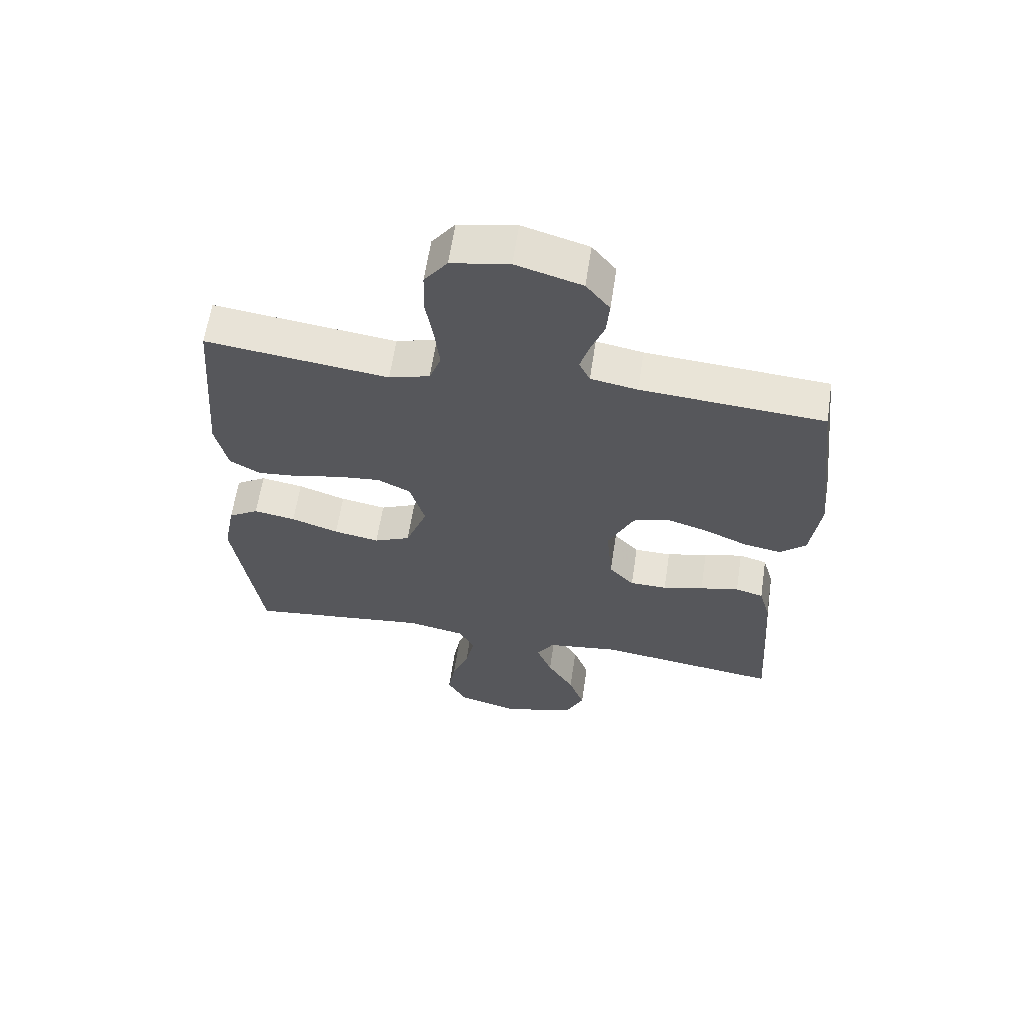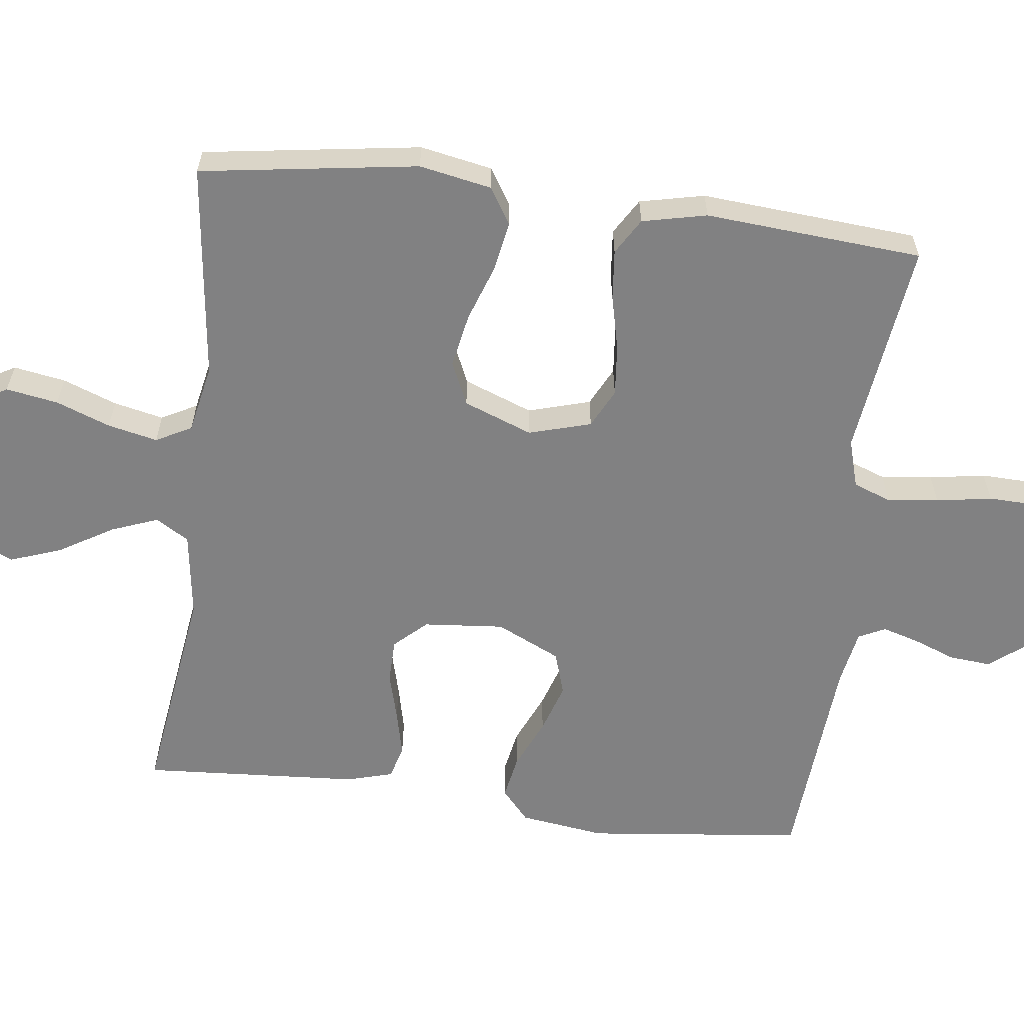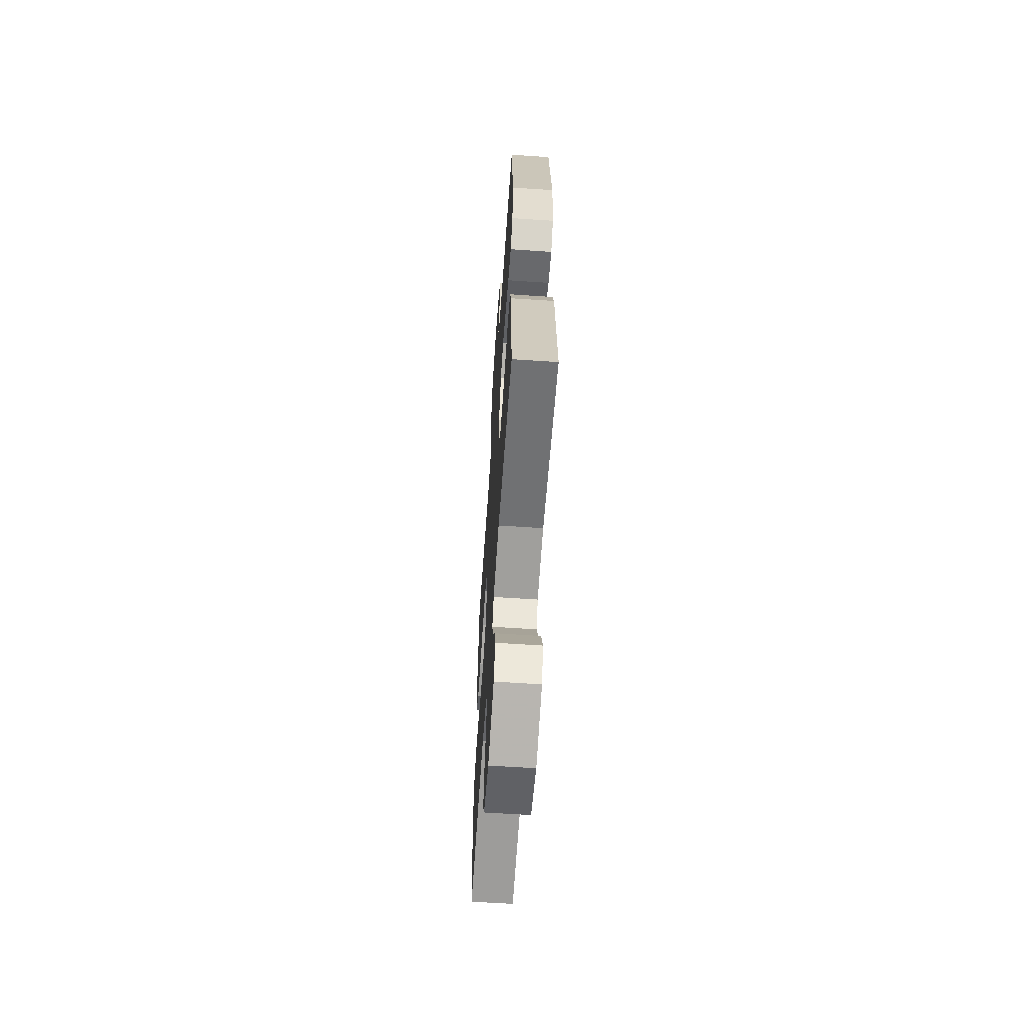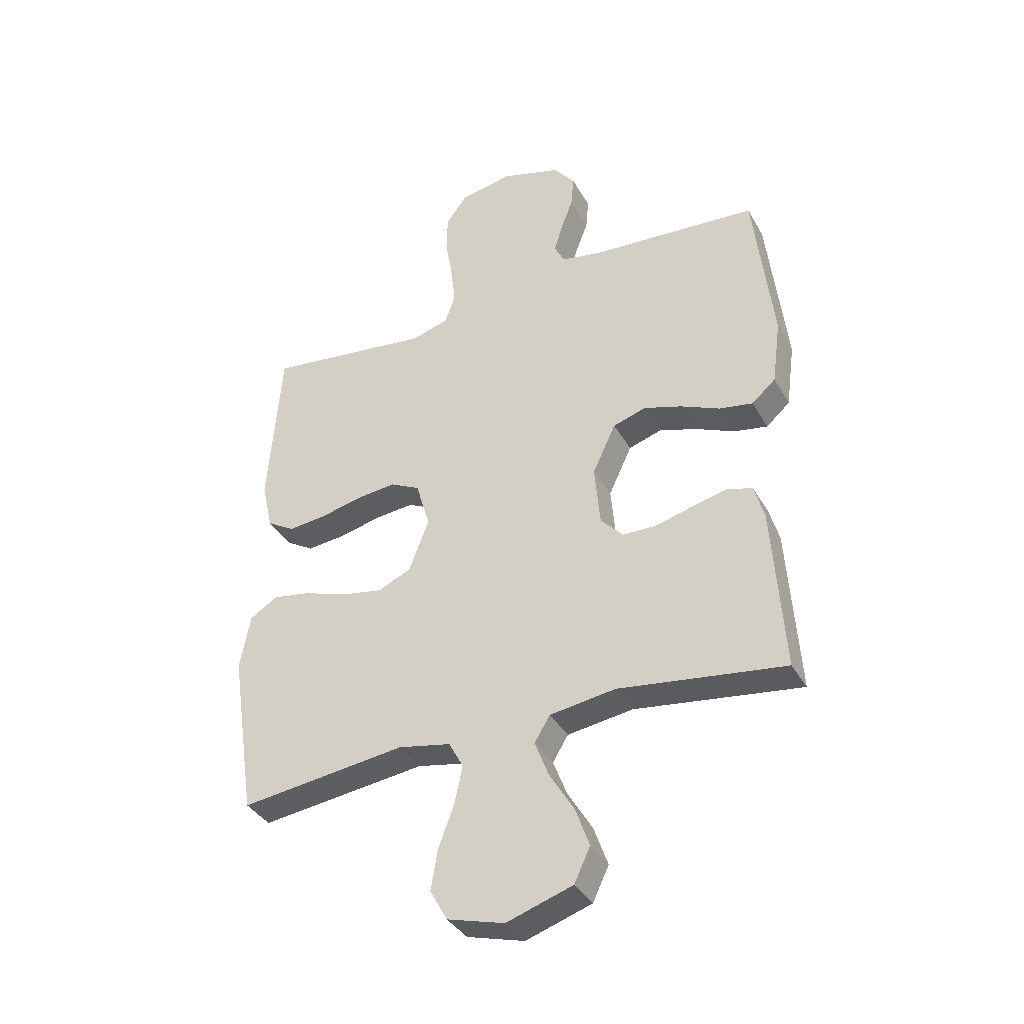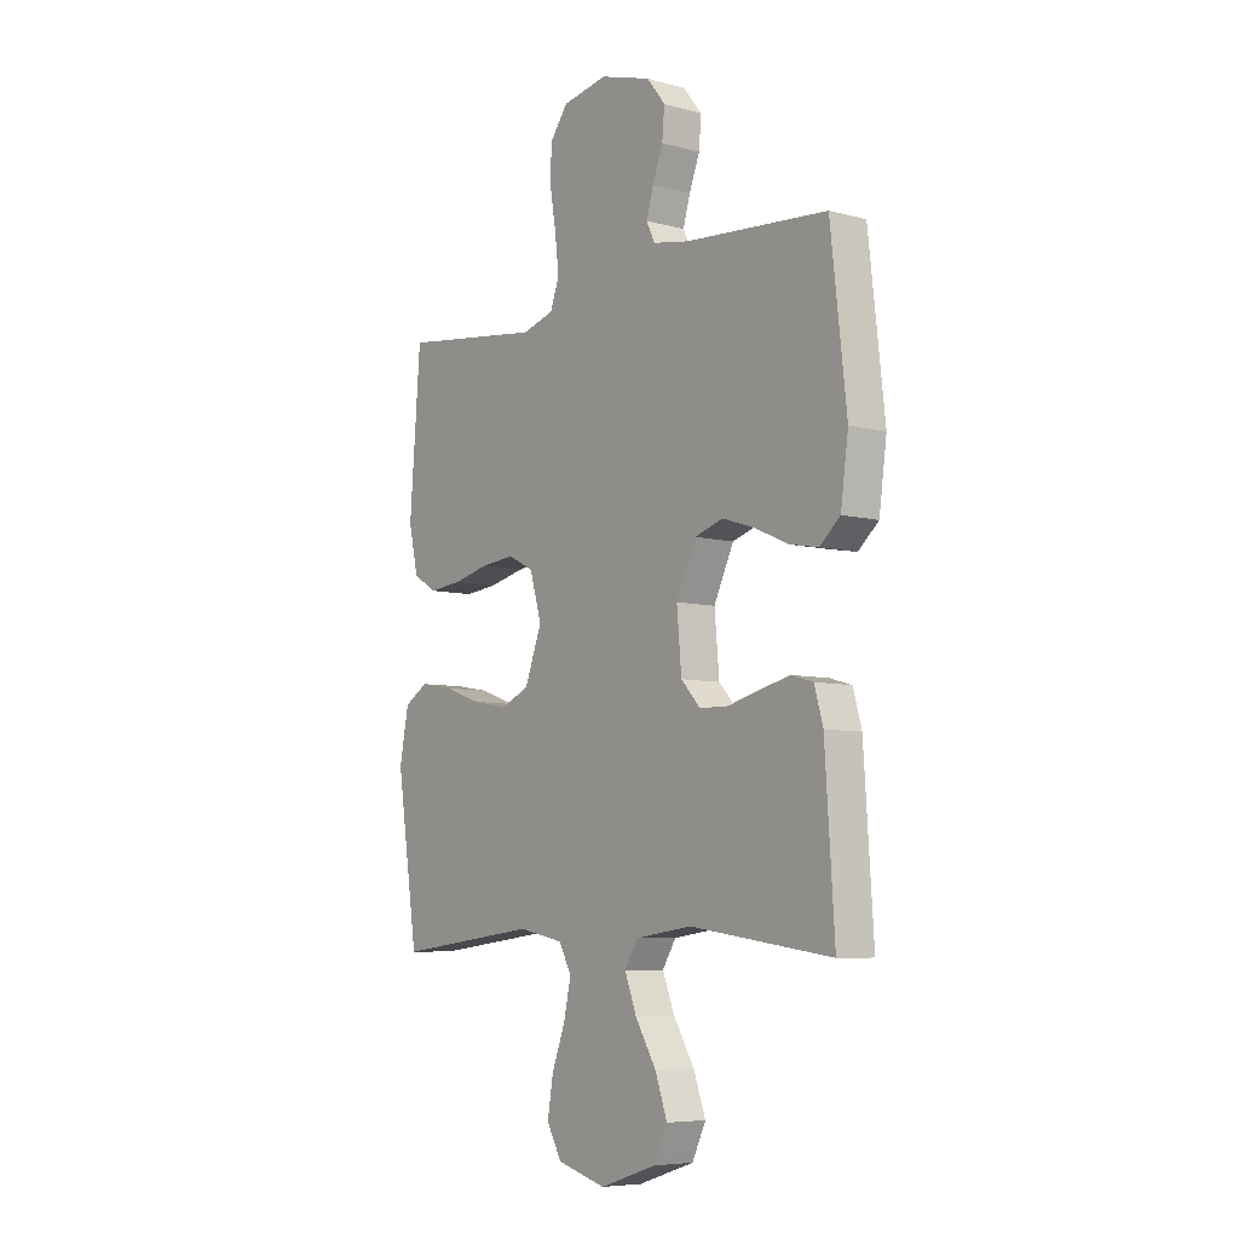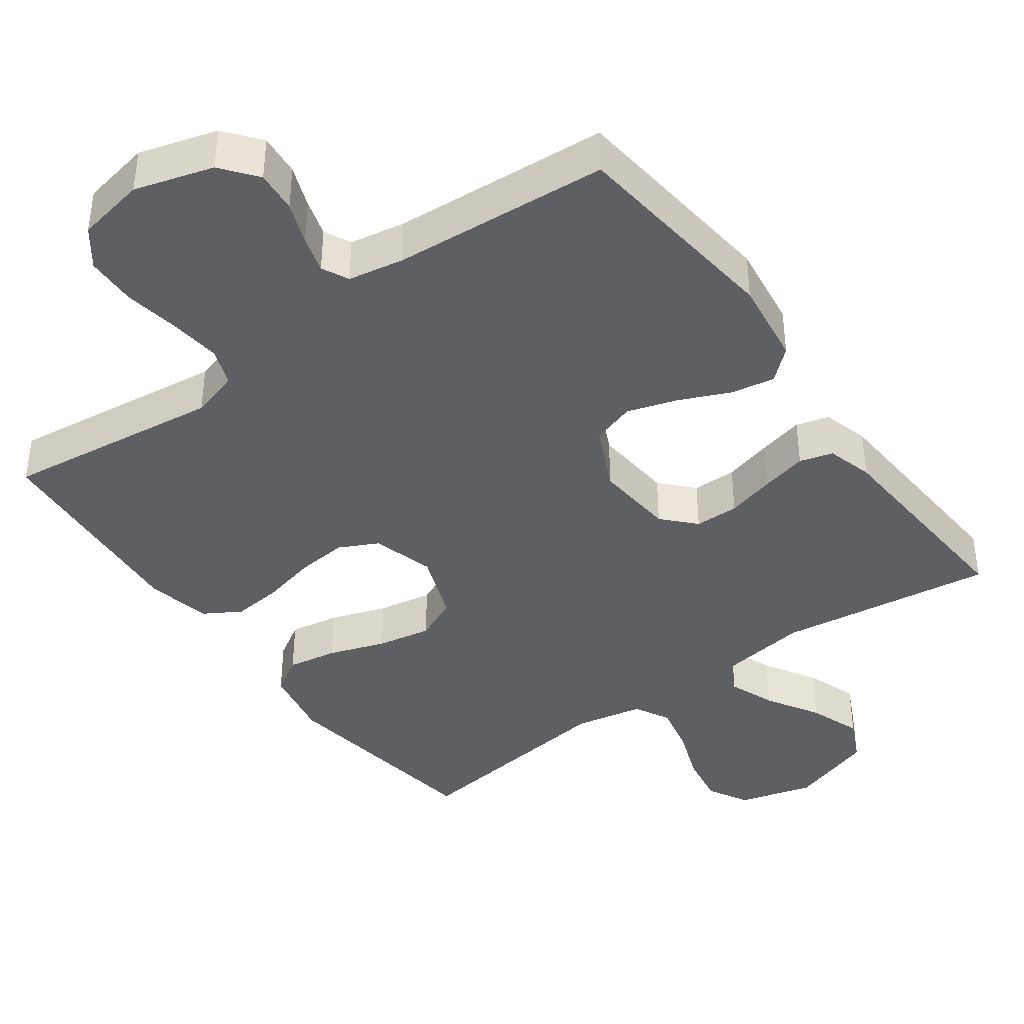
<metadata>
{"format":"obj","ext":"obj","renderer":"f3d","projection":"perspective","resolution":1024,"background":"white","views":[{"elev":61.8,"azim":8.6,"up":"+Z"},{"elev":-60.5,"azim":-97.2,"up":"+Y"},{"elev":-63.0,"azim":86.1,"up":"+Z"},{"elev":-37.1,"azim":26.4,"up":"+Z"},{"elev":-6.8,"azim":52.2,"up":"+Z"},{"elev":-40.5,"azim":36.0,"up":"+Y"}]}
</metadata>
<code>
v -0.5 0.07 -0.5
v -0.545 0.07 -0.2
v -0.526 0.07 -0.1
v -0.476 0.07 -0.069
v -0.407 0.07 -0.081
v -0.329 0.07 -0.108
v -0.254 0.07 -0.122
v -0.194 0.07 -0.095
v -0.158 0.07 0
v -0.183 0.07 0.086
v -0.237 0.07 0.113
v -0.308 0.07 0.106
v -0.384 0.07 0.088
v -0.453 0.07 0.081
v -0.503 0.07 0.111
v -0.523 0.07 0.2
v -0.5 0.07 0.5
v -0.2 0.07 0.462
v -0.133 0.07 0.482
v -0.114 0.07 0.534
v -0.122 0.07 0.605
v -0.135 0.07 0.682
v -0.133 0.07 0.752
v -0.095 0.07 0.803
v 0 0.07 0.821
v 0.108 0.07 0.789
v 0.147 0.07 0.74
v 0.142 0.07 0.682
v 0.12 0.07 0.624
v 0.105 0.07 0.573
v 0.123 0.07 0.536
v 0.2 0.07 0.522
v 0.5 0.07 0.5
v 0.534 0.07 0.2
v 0.518 0.07 0.082
v 0.475 0.07 0.044
v 0.414 0.07 0.055
v 0.344 0.07 0.086
v 0.275 0.07 0.108
v 0.215 0.07 0.089
v 0.173 0.07 0
v 0.183 0.07 -0.111
v 0.224 0.07 -0.155
v 0.285 0.07 -0.156
v 0.352 0.07 -0.138
v 0.416 0.07 -0.123
v 0.462 0.07 -0.136
v 0.48 0.07 -0.2
v 0.5 0.07 -0.5
v 0.2 0.07 -0.459
v 0.081 0.07 -0.476
v 0.053 0.07 -0.522
v 0.078 0.07 -0.587
v 0.122 0.07 -0.66
v 0.148 0.07 -0.732
v 0.119 0.07 -0.793
v 0 0.07 -0.832
v -0.103 0.07 -0.803
v -0.134 0.07 -0.747
v -0.122 0.07 -0.675
v -0.094 0.07 -0.6
v -0.079 0.07 -0.531
v -0.105 0.07 -0.482
v -0.2 0.07 -0.463
v -0.5 0 -0.5
v -0.545 0 -0.2
v -0.526 0 -0.1
v -0.476 0 -0.069
v -0.407 0 -0.081
v -0.329 0 -0.108
v -0.254 0 -0.122
v -0.194 0 -0.095
v -0.158 0 0
v -0.183 0 0.086
v -0.237 0 0.113
v -0.308 0 0.106
v -0.384 0 0.088
v -0.453 0 0.081
v -0.503 0 0.111
v -0.523 0 0.2
v -0.5 0 0.5
v -0.2 0 0.462
v -0.133 0 0.482
v -0.114 0 0.534
v -0.122 0 0.605
v -0.135 0 0.682
v -0.133 0 0.752
v -0.095 0 0.803
v 0 0 0.821
v 0.108 0 0.789
v 0.147 0 0.74
v 0.142 0 0.682
v 0.12 0 0.624
v 0.105 0 0.573
v 0.123 0 0.536
v 0.2 0 0.522
v 0.5 0 0.5
v 0.534 0 0.2
v 0.518 0 0.082
v 0.475 0 0.044
v 0.414 0 0.055
v 0.344 0 0.086
v 0.275 0 0.108
v 0.215 0 0.089
v 0.173 0 0
v 0.183 0 -0.111
v 0.224 0 -0.155
v 0.285 0 -0.156
v 0.352 0 -0.138
v 0.416 0 -0.123
v 0.462 0 -0.136
v 0.48 0 -0.2
v 0.5 0 -0.5
v 0.2 0 -0.459
v 0.081 0 -0.476
v 0.053 0 -0.522
v 0.078 0 -0.587
v 0.122 0 -0.66
v 0.148 0 -0.732
v 0.119 0 -0.793
v 0 0 -0.832
v -0.103 0 -0.803
v -0.134 0 -0.747
v -0.122 0 -0.675
v -0.094 0 -0.6
v -0.079 0 -0.531
v -0.105 0 -0.482
v -0.2 0 -0.463
f 59 60 61
f 58 59 61
f 57 58 61
f 56 57 61
f 55 56 61
f 54 55 61
f 53 54 61
f 52 53 61 62
f 51 52 62 63
f 48 49 50
f 47 48 50
f 46 47 50
f 45 46 50
f 44 45 50
f 51 63 64
f 50 51 64
f 44 50 64
f 43 44 64
f 36 37 38
f 35 36 38
f 34 35 38
f 33 34 38
f 32 33 38
f 31 32 38 39
f 30 31 39 40
f 27 28 29
f 26 27 29
f 25 26 29
f 24 25 29
f 23 24 29
f 22 23 29
f 21 22 29
f 20 21 29 30
f 30 40 41
f 20 30 41
f 19 20 41
f 16 17 18
f 15 16 18
f 14 15 18
f 13 14 18
f 12 13 18
f 11 12 18 19
f 4 5 6
f 3 4 6
f 2 3 6
f 1 2 6
f 64 1 6
f 64 6 7
f 64 7 8
f 43 64 8
f 42 43 8
f 41 42 8 9
f 10 11 19 41
f 9 10 41
f 125 124 123
f 125 123 122
f 125 122 121
f 125 121 120
f 125 120 119
f 125 119 118
f 125 118 117
f 126 125 117 116
f 127 126 116 115
f 114 113 112
f 114 112 111
f 114 111 110
f 114 110 109
f 114 109 108
f 128 127 115
f 128 115 114
f 128 114 108
f 128 108 107
f 102 101 100
f 102 100 99
f 102 99 98
f 102 98 97
f 102 97 96
f 103 102 96 95
f 104 103 95 94
f 93 92 91
f 93 91 90
f 93 90 89
f 93 89 88
f 93 88 87
f 93 87 86
f 93 86 85
f 94 93 85 84
f 105 104 94
f 105 94 84
f 105 84 83
f 82 81 80
f 82 80 79
f 82 79 78
f 82 78 77
f 82 77 76
f 83 82 76 75
f 70 69 68
f 70 68 67
f 70 67 66
f 70 66 65
f 70 65 128
f 71 70 128
f 72 71 128
f 72 128 107
f 72 107 106
f 73 72 106 105
f 105 83 75 74
f 105 74 73
f 1 65 66 2
f 2 66 67 3
f 3 67 68 4
f 4 68 69 5
f 5 69 70 6
f 6 70 71 7
f 7 71 72 8
f 8 72 73 9
f 9 73 74 10
f 10 74 75 11
f 11 75 76 12
f 12 76 77 13
f 13 77 78 14
f 14 78 79 15
f 15 79 80 16
f 16 80 81 17
f 17 81 82 18
f 18 82 83 19
f 19 83 84 20
f 20 84 85 21
f 21 85 86 22
f 22 86 87 23
f 23 87 88 24
f 24 88 89 25
f 25 89 90 26
f 26 90 91 27
f 27 91 92 28
f 28 92 93 29
f 29 93 94 30
f 30 94 95 31
f 31 95 96 32
f 32 96 97 33
f 33 97 98 34
f 34 98 99 35
f 35 99 100 36
f 36 100 101 37
f 37 101 102 38
f 38 102 103 39
f 39 103 104 40
f 40 104 105 41
f 41 105 106 42
f 42 106 107 43
f 43 107 108 44
f 44 108 109 45
f 45 109 110 46
f 46 110 111 47
f 47 111 112 48
f 48 112 113 49
f 49 113 114 50
f 50 114 115 51
f 51 115 116 52
f 52 116 117 53
f 53 117 118 54
f 54 118 119 55
f 55 119 120 56
f 56 120 121 57
f 57 121 122 58
f 58 122 123 59
f 59 123 124 60
f 60 124 125 61
f 61 125 126 62
f 62 126 127 63
f 63 127 128 64
f 64 128 65 1

</code>
